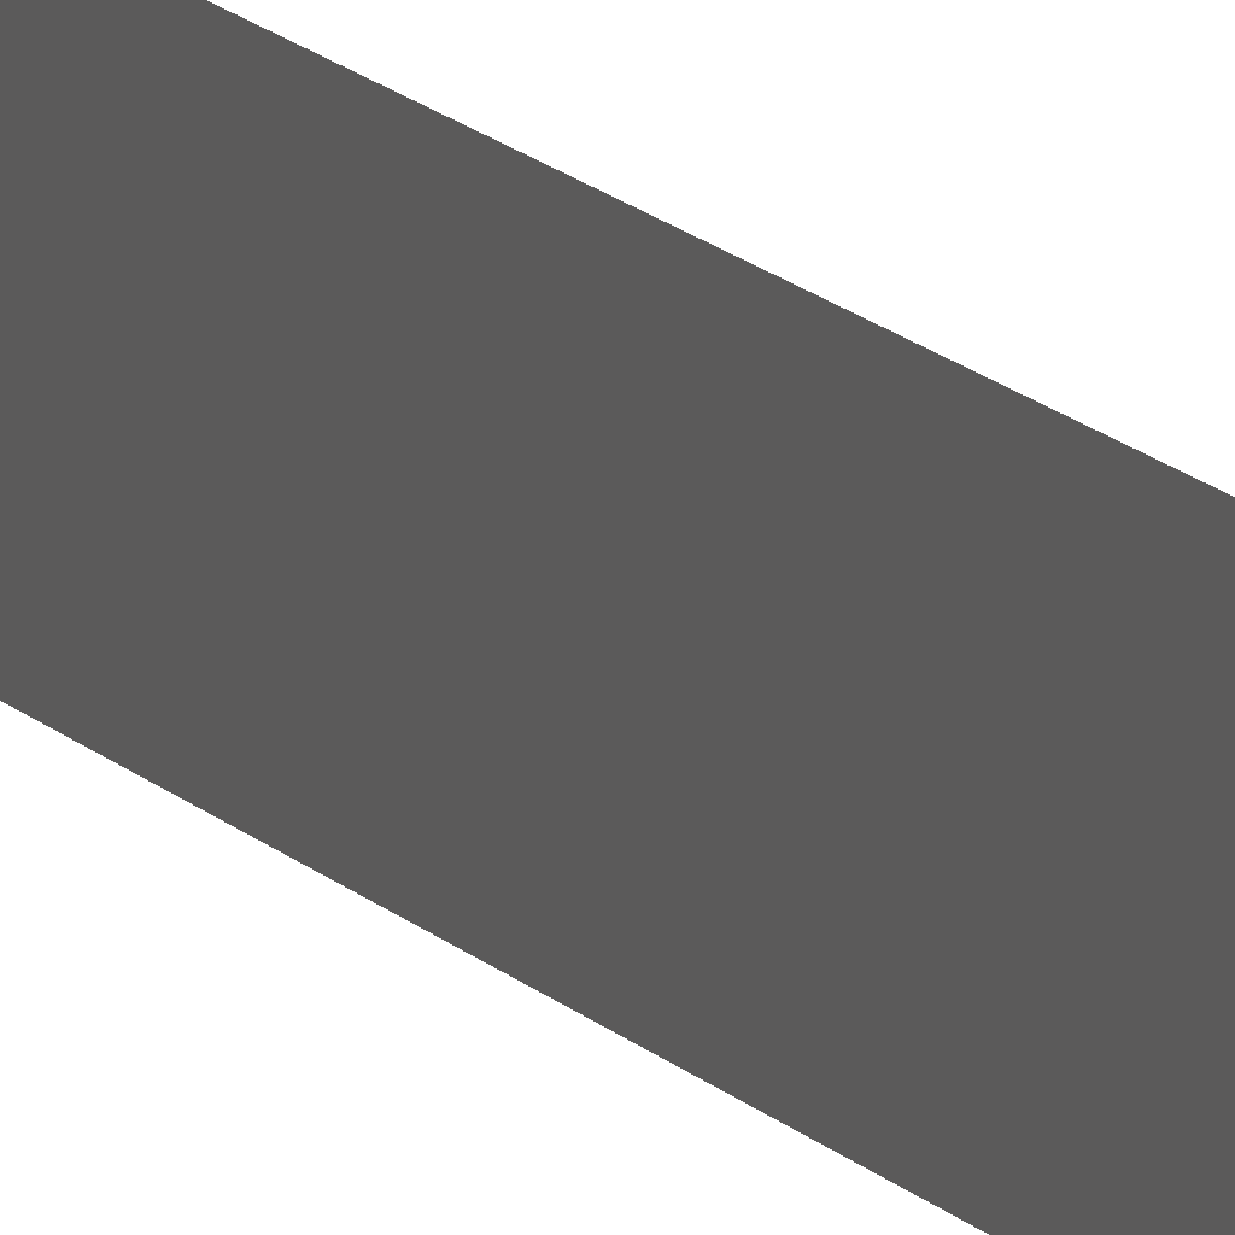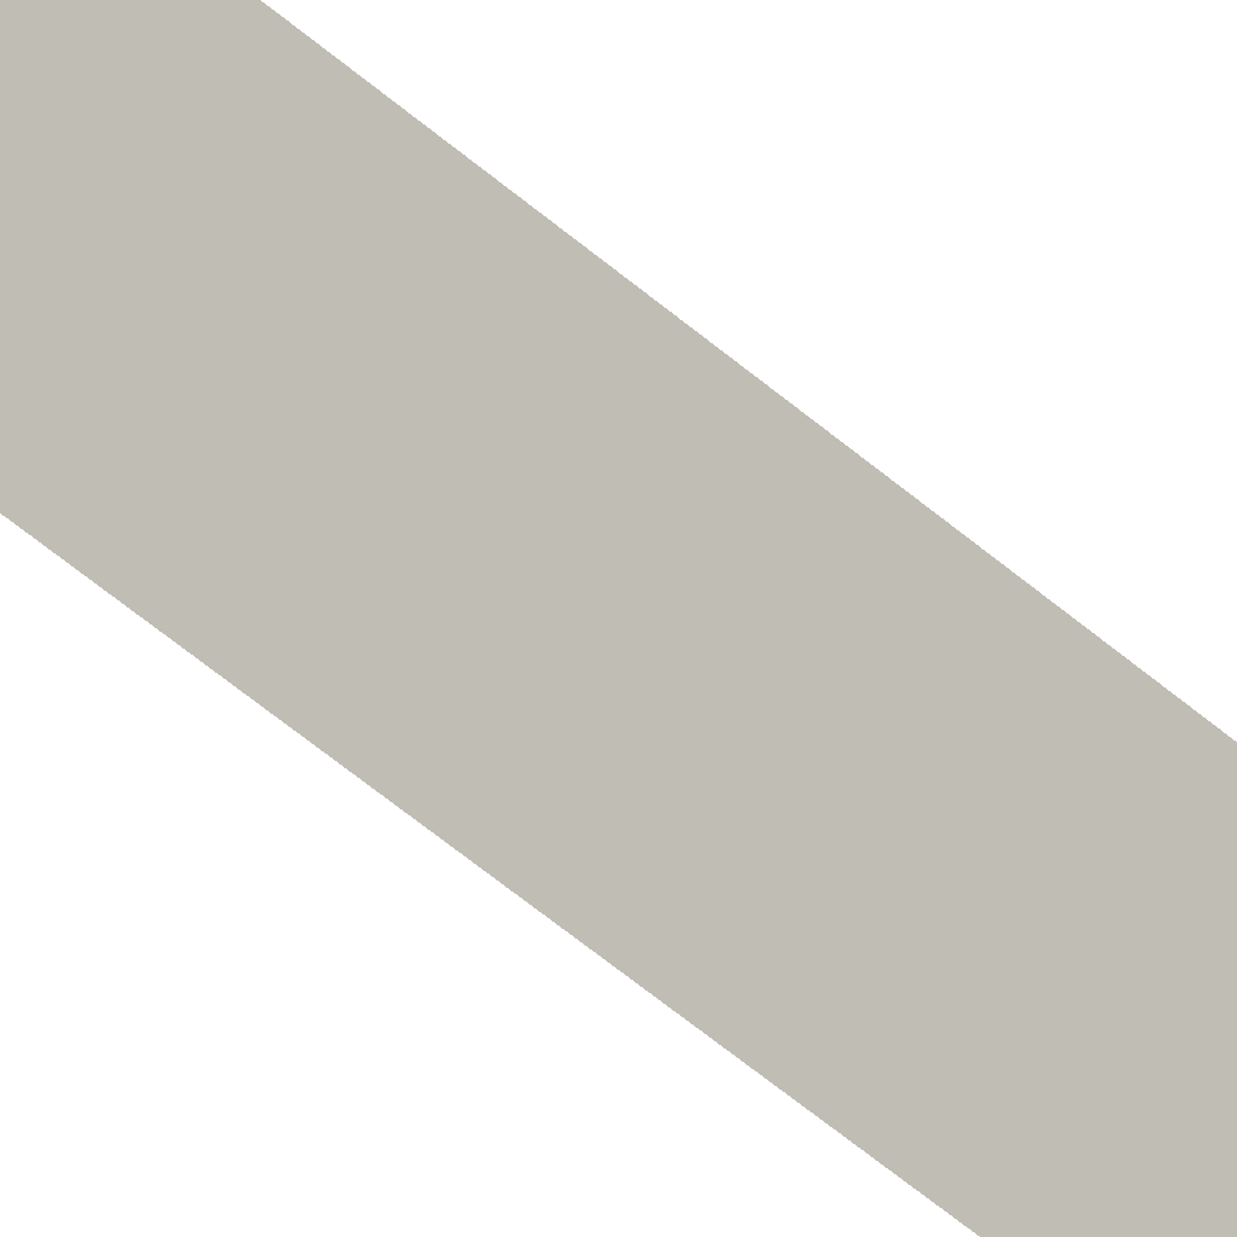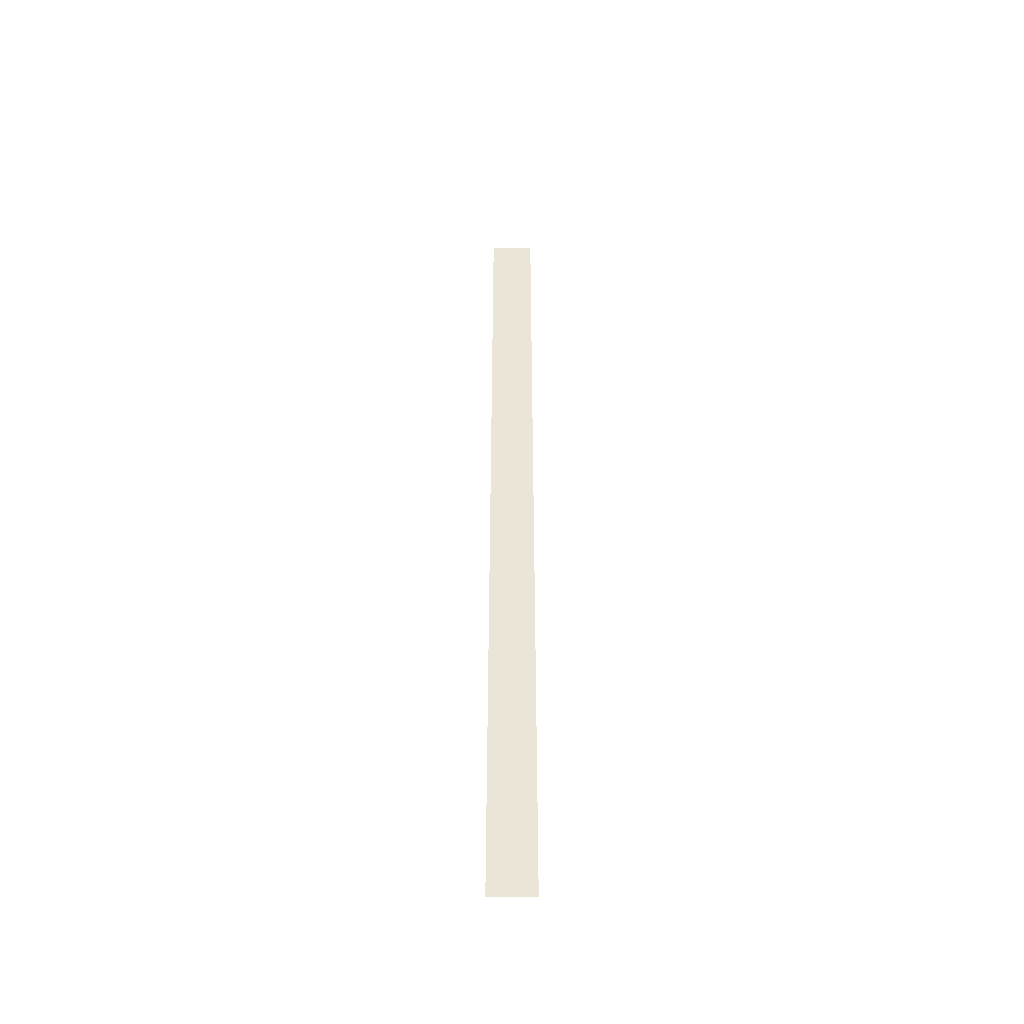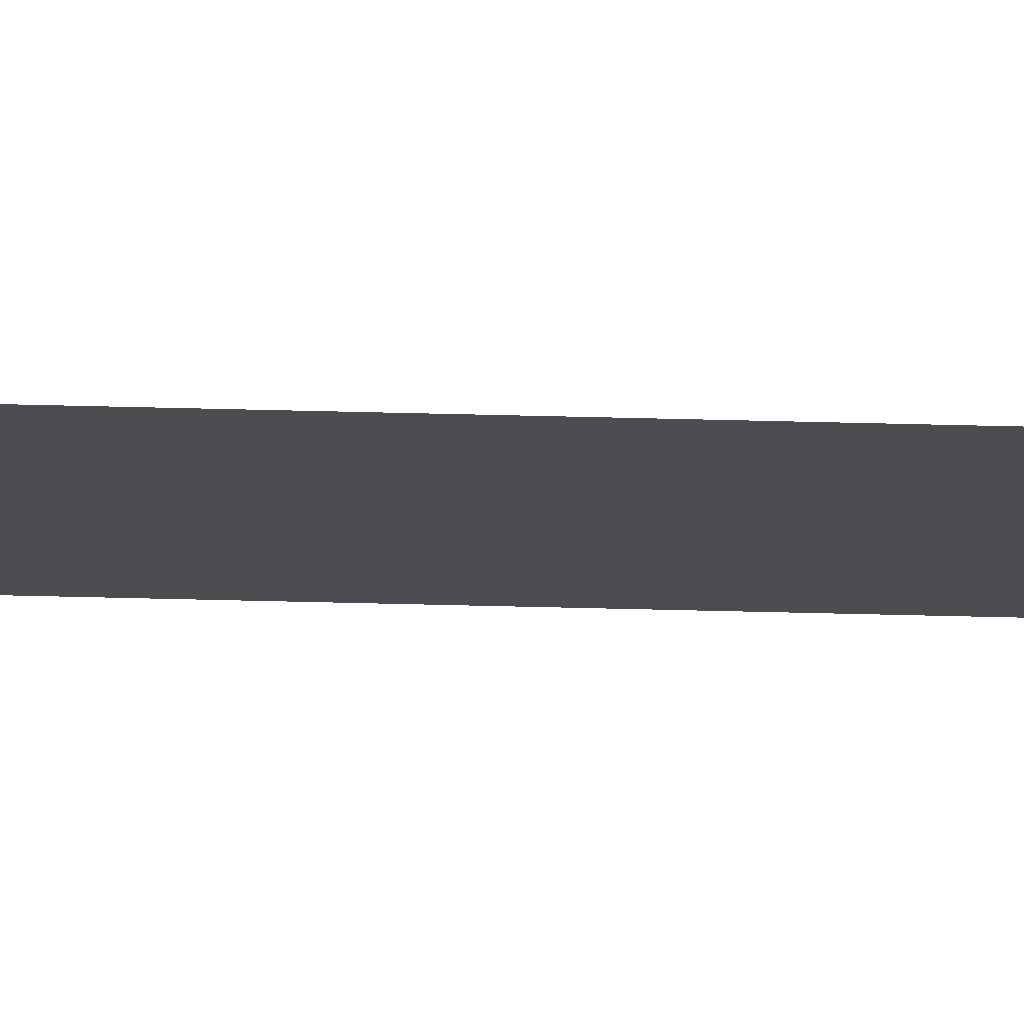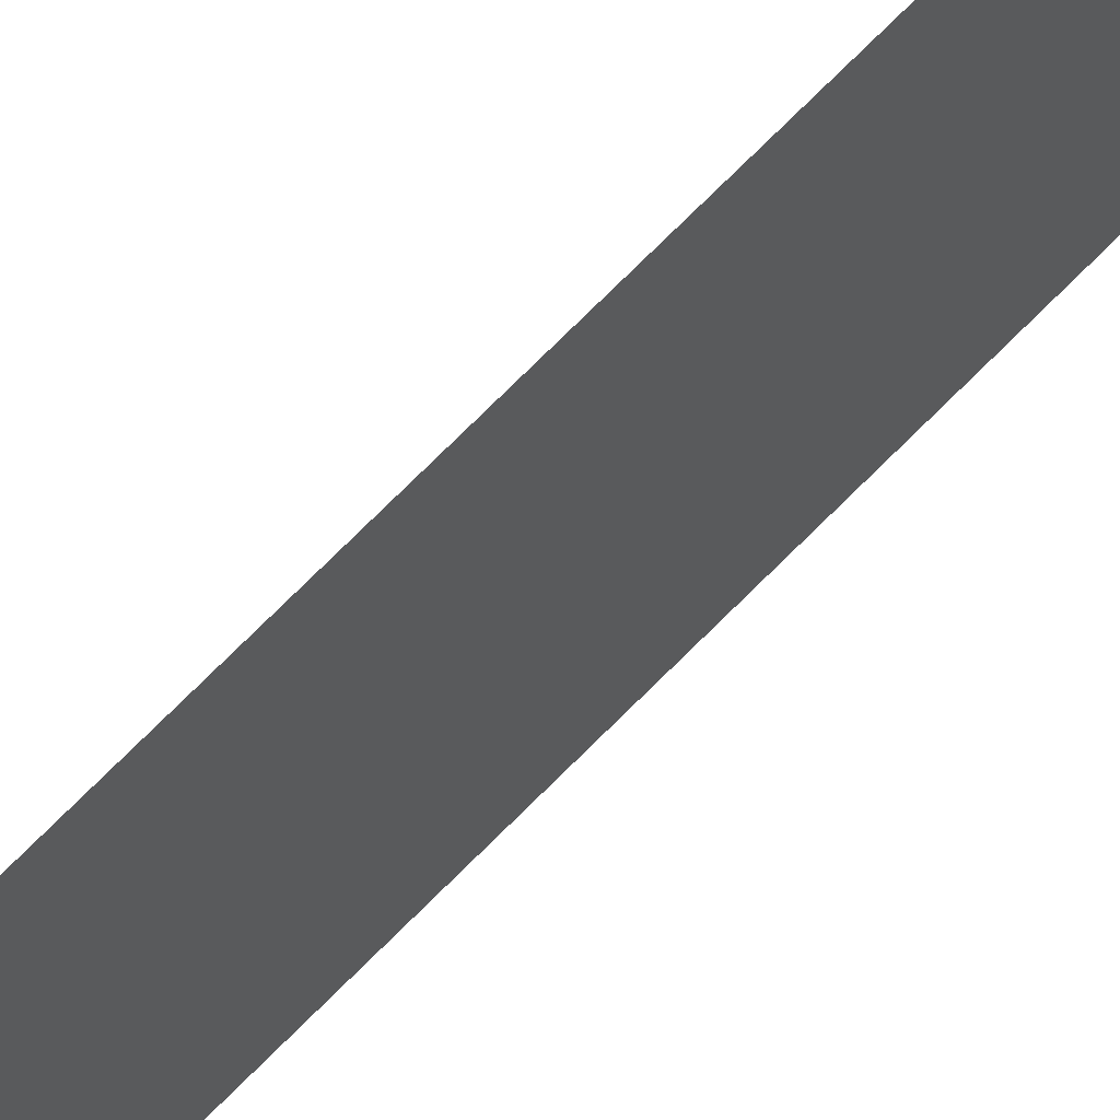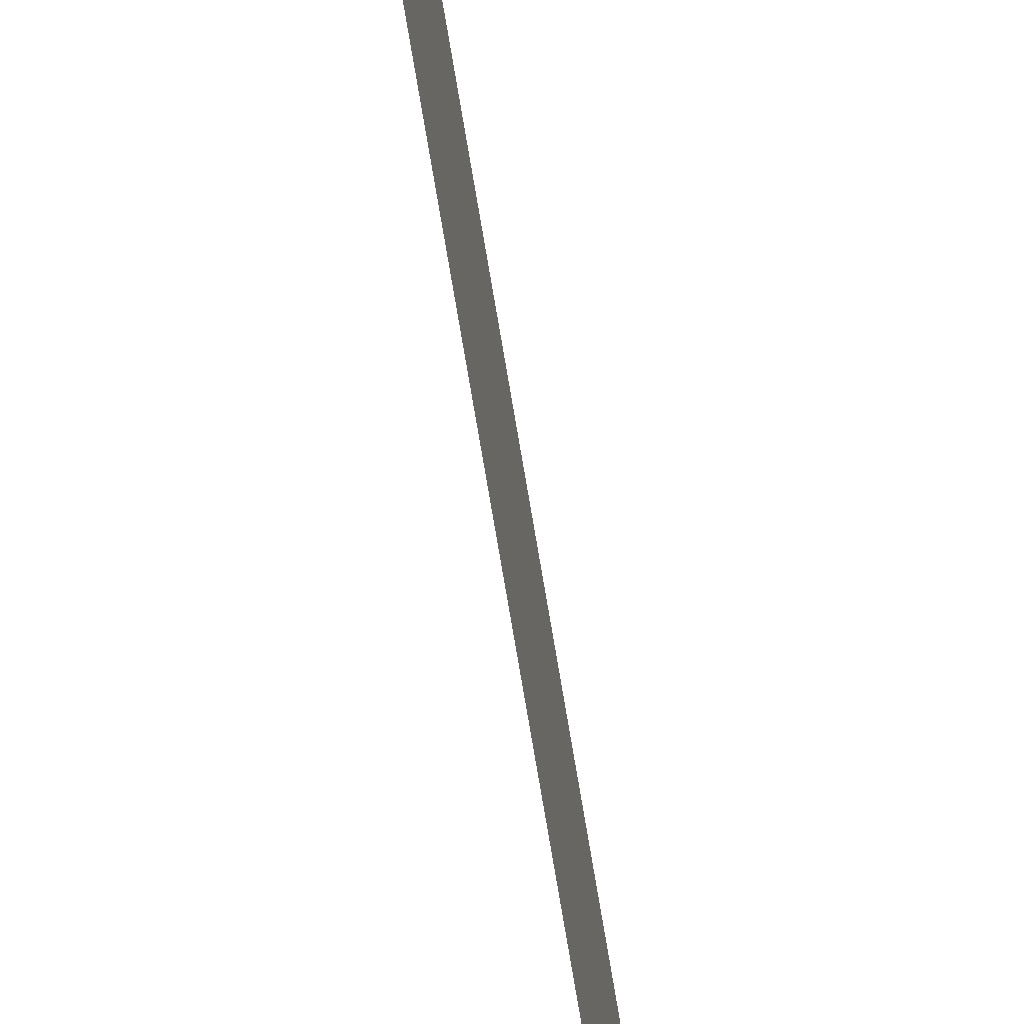
<metadata>
{"format":"obj","ext":"obj","renderer":"f3d","projection":"perspective","resolution":1024,"background":"white","views":[{"elev":12.3,"azim":-22.6,"up":"+Y"},{"elev":-35.4,"azim":37.7,"up":"+Y"},{"elev":-46.3,"azim":-90.9,"up":"+Z"},{"elev":74.4,"azim":91.3,"up":"+Y"},{"elev":55.8,"azim":40.7,"up":"+Y"},{"elev":-71.7,"azim":-170.6,"up":"+Y"}]}
</metadata>
<code>
g dungeon_mv_mine_column_lod02
v 0.1476 -0.1518 0
v 0.1473 -0.1516 6.329
v 0.1471 0.1519 6.331
v 0.1474 0.1517 0.0001379
v 0.1476 -0.1518 0
v 0.1474 0.1517 0.0001379
v 0.1471 0.1519 6.331
v 0.1473 -0.1516 6.329
g dungeon_mv_mine_column_lod02_0
f 3 2 1
f 4 3 1
f 7 6 5
f 8 7 5

</code>
